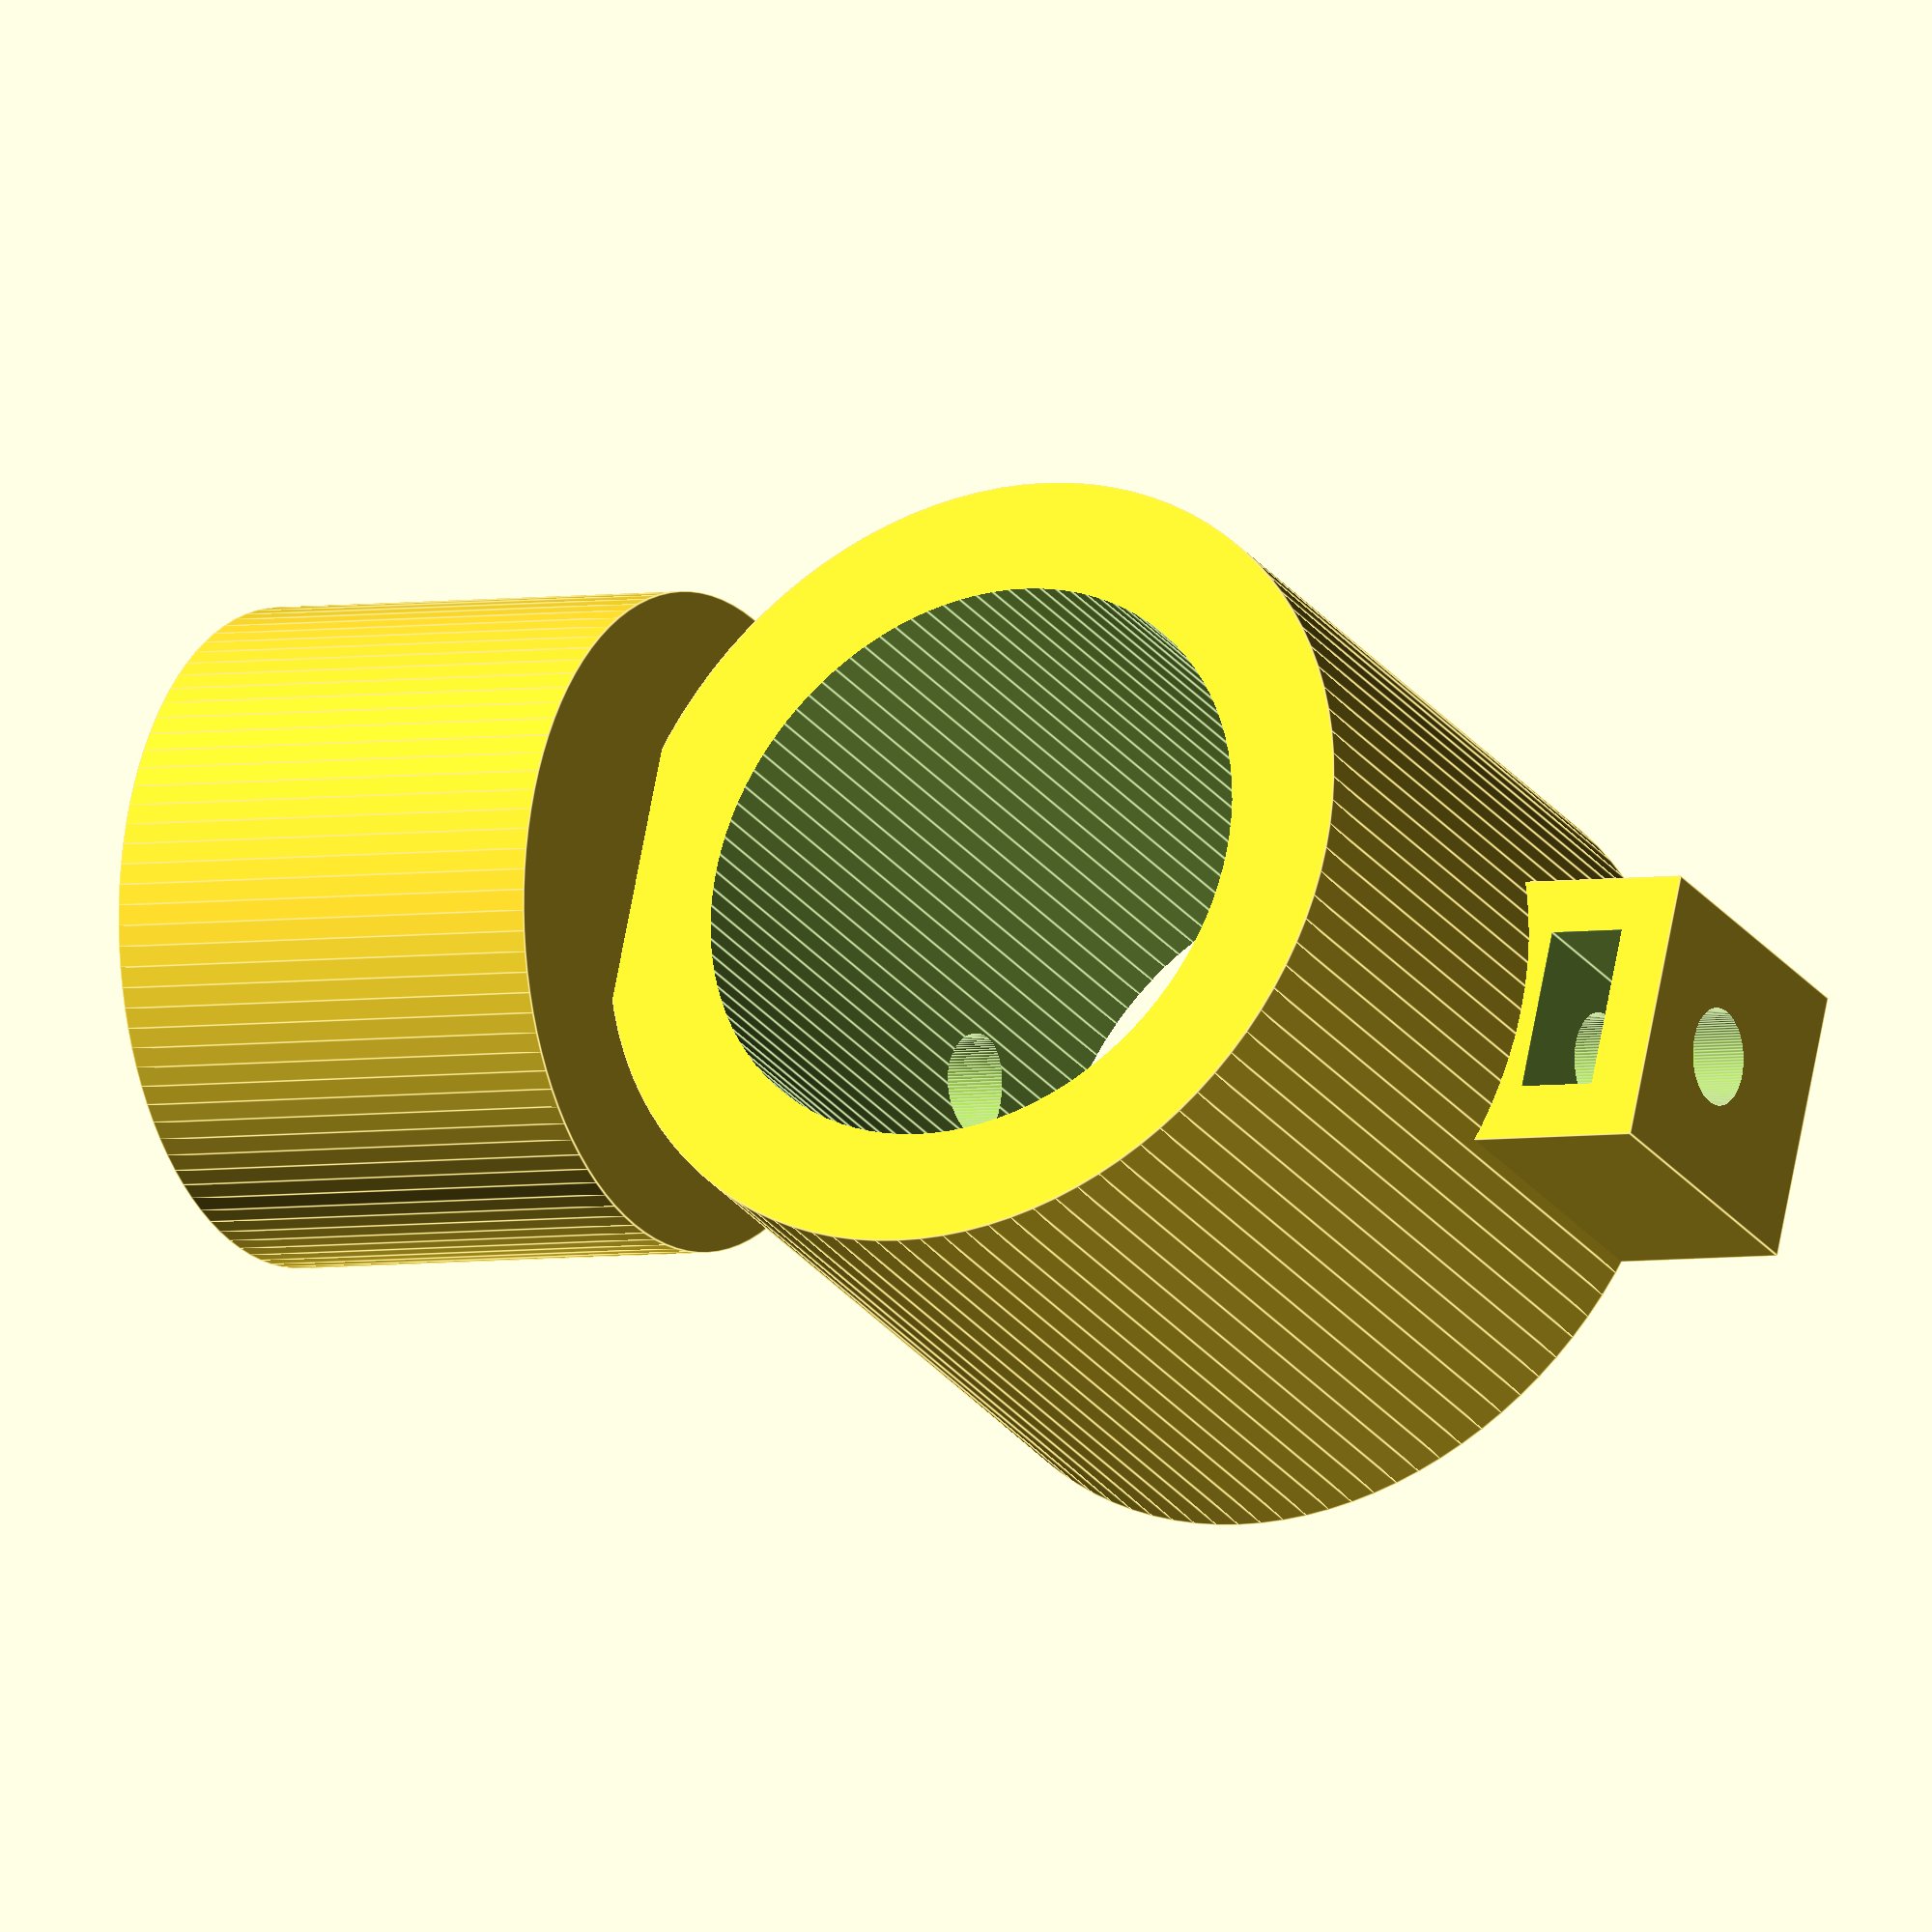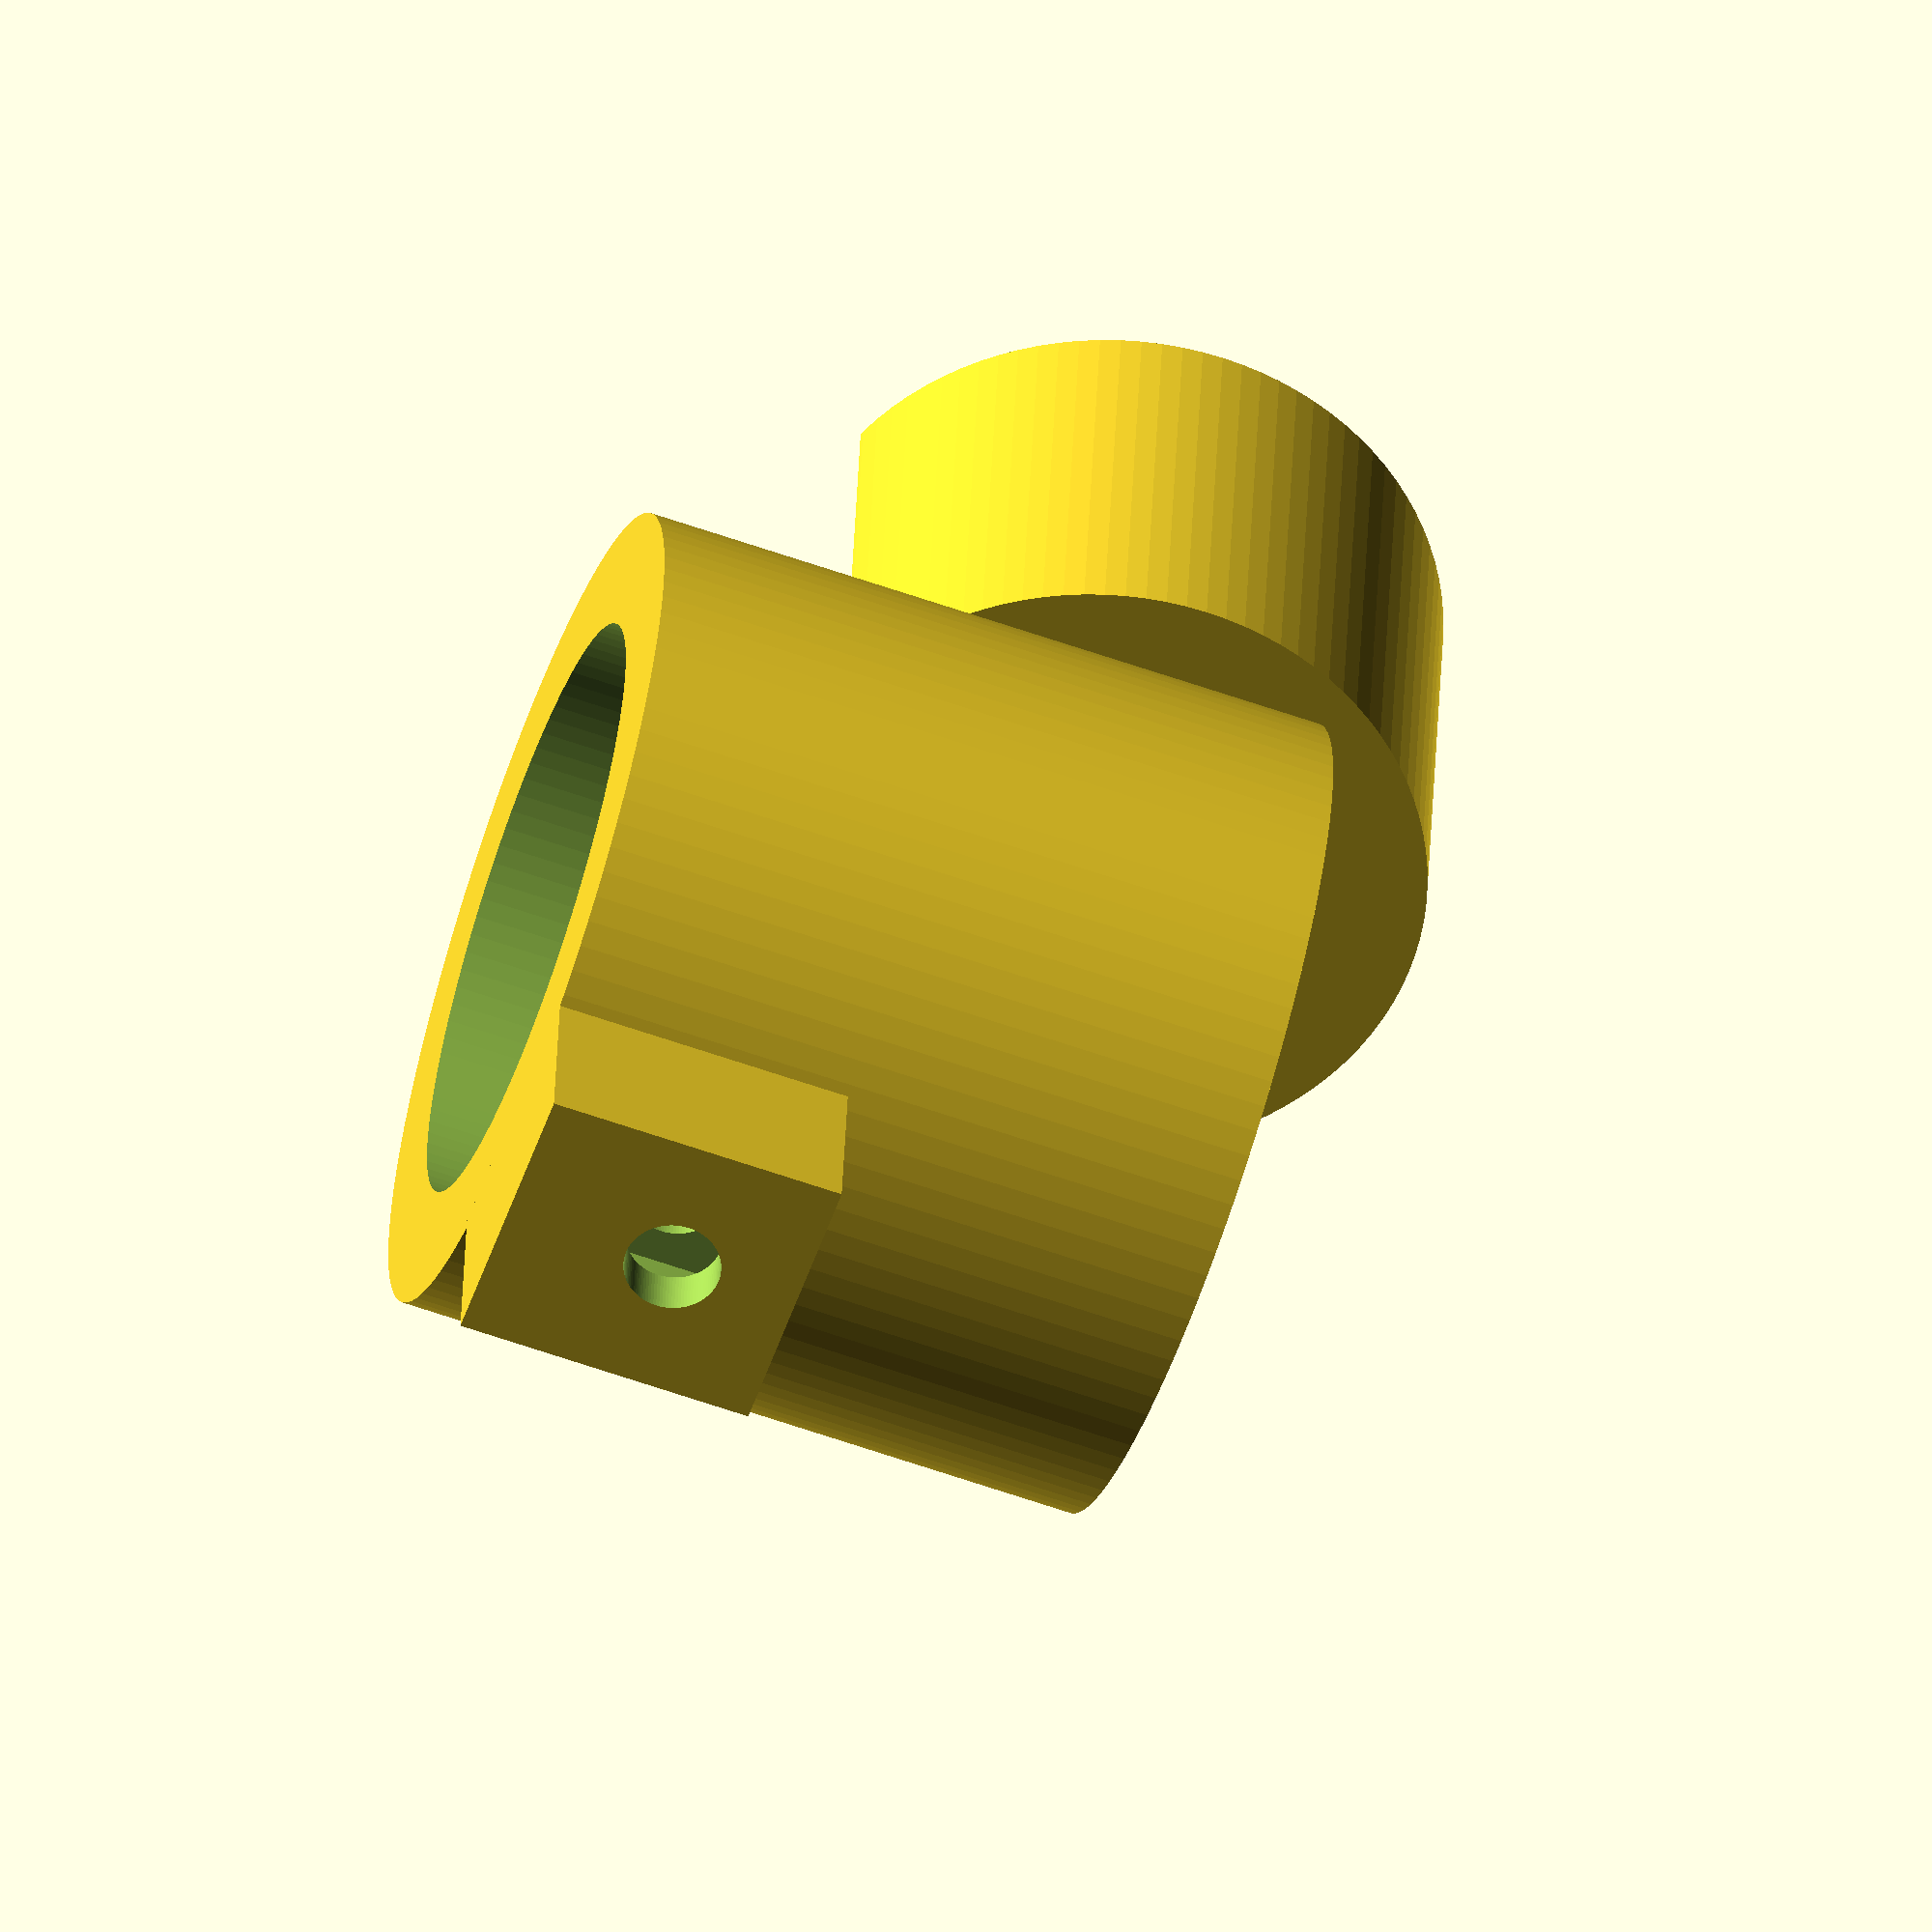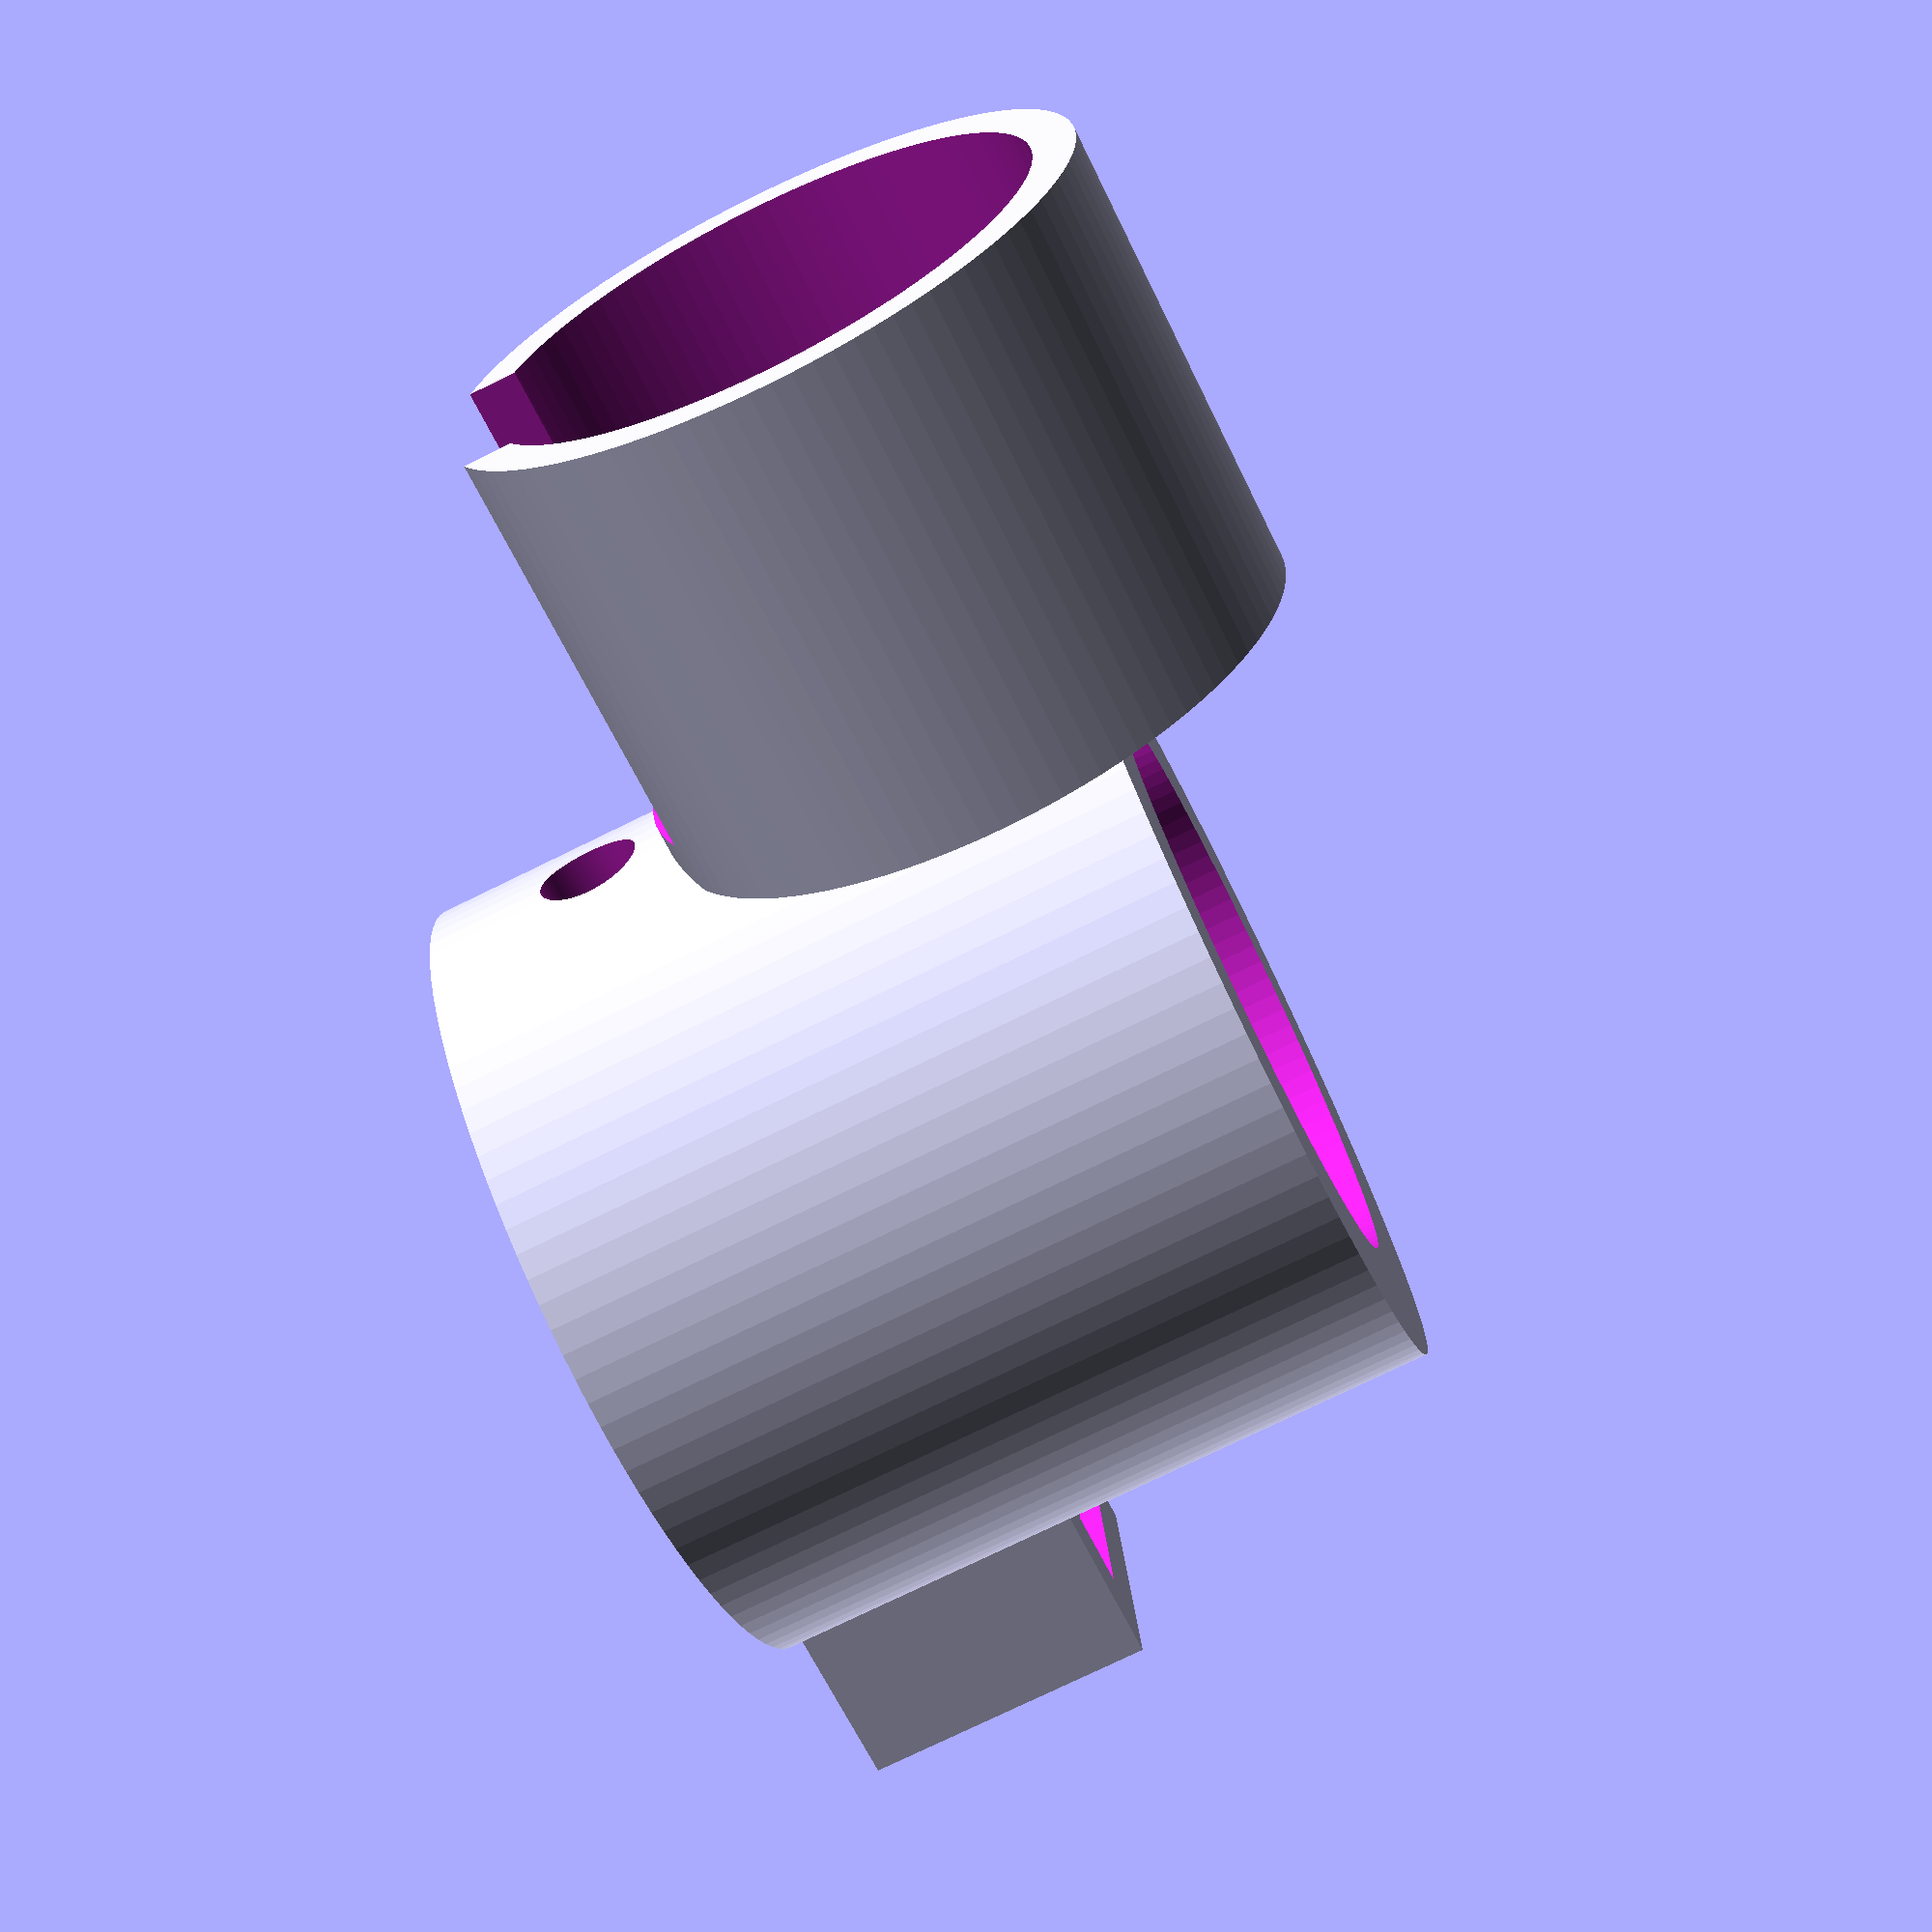
<openscad>
/////////////////////////////////////
// code to make an adapter for a   //
// rotary encoder to fit on a wheel//
// GNU GPL 3.0 AM Chagas           //
// 23/01/2023


//sides on a cylinder
$fn=100;

//tolerance
tol = 0.1;

//wall thickness
wall_t = 2;

//rotary encoder dimensions
rot_axis_d = 4;
rot_axis_l = 10;

rot_body_d = 24;
rot_body_l = 20;

//whell connection dimensions
wheel_axis_d = 4.5;
wheel_axis_l = 10;

coupler_d = wheel_axis_d+2*wall_t;




wall = 4;

holH = 10;

poleDia = 25;
poleHei = 30;


screwDia=3.95;
nutDia = 6.91;
nutHei = 3.25;

//$fn=60;
//%cylinder(d=solD,h=solH,center=true);


//////////////////////////////////


module poleFit(){
    difference(){
    cylinder(d=poleDia+10,h=poleHei);
        translate([0,0,-1]){
        cylinder(d=poleDia+2*tol,h=poleHei+5);
        }//end translate
    translate([-(poleDia),0,nutDia+0.5]){
        rotate([0,90,0]){
        cylinder(d=screwDia+0.5,h=poleDia+40);
        }//end rotate
    }//end translate
    }//end difference
    translate([(poleDia+10)/2+2.5,0,nutDia-0.455]){
        nutpocket();
    }//end translate
}//end module

module nutpocket(){
    difference(){
        cube([nutHei+5,nutDia+5,nutDia+6],center=true);
        union(){
            translate([0,0,nutDia/2-2.5]){
                rotate([0,90,0]){
                    translate([0,0,-10]){
                        cylinder(d=screwDia+2*tol,h=nutHei+20);
                        }//end translate
                }//end rotate
                cube([nutHei+2*tol,nutDia+2*tol,nutDia+4+2*tol],center=true);
                }//end translate
            }//end union
        }//end differece
    }//end module




module axis_fit(){
//rotary encoder fit
difference(){
cylinder(d=coupler_d,h=rot_axis_l);
translate([0,0,0-1])
cylinder(d=rot_axis_d+2*tol,h=rot_axis_l);
    
}//end difference

translate([0,0,wheel_axis_l+rot_axis_l-0.1]){
rotate([180,0,0]){
difference(){
cylinder(d=coupler_d,h=wheel_axis_l);
translate([0,0,0-1])
cylinder(d=wheel_axis_d+2*tol,h=wheel_axis_l);
    
}//end difference
}//end rotate
}//end translate
}


//axis_fit();


module encoder_holder(){
difference(){
cylinder(d=rot_body_d+2*wall_t,h=rot_body_l);
translate([0,0,1]){
cylinder(d=rot_body_d+2*tol,h=rot_body_l+wall_t+1);
}//end translate
translate([0,-5,wall_t]){
cube([rot_body_l,10,rot_body_l+5]);
}//end translate
}//end difference
}//end module

translate([-16.5,0,25])
rotate([0,90,180])
encoder_holder();

poleFit();

/*



translate([25,-5,0]){
cube([10,10,30]);
}//end translate

*/
</openscad>
<views>
elev=27.3 azim=11.9 roll=28.9 proj=o view=edges
elev=242.9 azim=264.2 roll=289.5 proj=o view=wireframe
elev=75.3 azim=350.8 roll=296.2 proj=p view=solid
</views>
